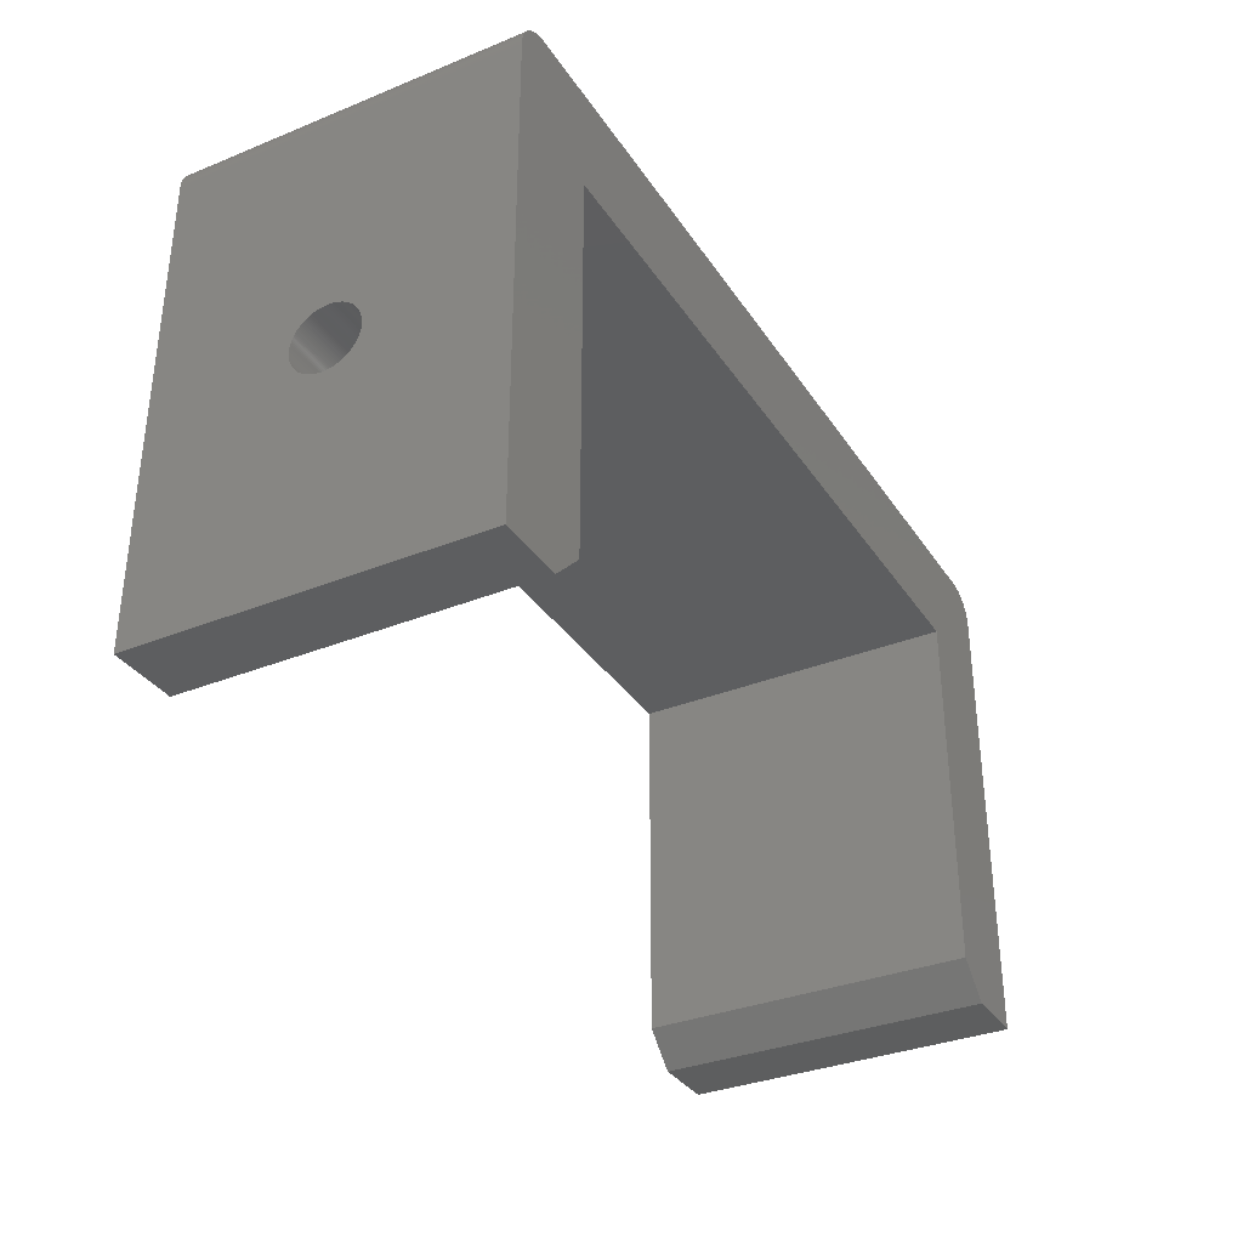
<metadata>
{"format":"stl","ext":"stl","renderer":"f3d","projection":"perspective","resolution":1024,"background":"white","views":[{"elev":-33.9,"azim":118.7,"up":"+Y"}]}
</metadata>
<code>
# stl→obj: 452 verts, 904 faces
v 14.02 -3.878 4
v 17.02 -3.878 4
v 14.02 -3.834 4.001
v 17.02 -3.834 4.001
v 14.02 -3.791 4.004
v 17.02 -3.791 4.004
v 14.02 -3.748 4.009
v 17.02 -3.748 4.009
v 14.02 -3.704 4.015
v 17.02 -3.704 4.015
v 14.02 -3.662 4.024
v 17.02 -3.662 4.024
v 14.02 -3.619 4.034
v 17.02 -3.619 4.034
v 14.02 -3.577 4.046
v 17.02 -3.577 4.046
v 14.02 -3.536 4.06
v 17.02 -3.536 4.06
v 14.02 -3.495 4.076
v 17.02 -3.495 4.076
v 14.02 -3.455 4.094
v 17.02 -3.455 4.094
v 14.02 -3.416 4.113
v 17.02 -3.416 4.113
v 14.02 -3.378 4.134
v 17.02 -3.378 4.134
v 14.02 -3.341 4.157
v 17.02 -3.341 4.157
v 14.02 -3.304 4.181
v 17.02 -3.304 4.181
v 14.02 -3.269 4.207
v 17.02 -3.269 4.207
v 14.02 -3.235 4.234
v 17.02 -3.235 4.234
v 14.02 -3.202 4.263
v 17.02 -3.202 4.263
v 14.02 -3.171 4.293
v 17.02 -3.171 4.293
v 14.02 -3.141 4.324
v 17.02 -3.141 4.324
v 14.02 -3.112 4.357
v 17.02 -3.112 4.357
v 14.02 -3.085 4.391
v 17.02 -3.085 4.391
v 14.02 -3.059 4.426
v 17.02 -3.059 4.426
v 14.02 -3.035 4.463
v 17.02 -3.035 4.463
v 14.02 -3.012 4.5
v 17.02 -3.012 4.5
v 14.02 -2.991 4.538
v 17.02 -2.991 4.538
v 14.02 -2.972 4.577
v 17.02 -2.972 4.577
v 14.02 -2.954 4.617
v 17.02 -2.954 4.617
v 14.02 -2.938 4.658
v 17.02 -2.938 4.658
v 14.02 -2.924 4.699
v 17.02 -2.924 4.699
v 14.02 -2.912 4.741
v 17.02 -2.912 4.741
v 14.02 -2.902 4.784
v 17.02 -2.902 4.784
v 14.02 -2.893 4.826
v 17.02 -2.893 4.826
v 14.02 -2.887 4.869
v 17.02 -2.887 4.869
v 14.02 -2.882 4.913
v 17.02 -2.882 4.913
v 14.02 -2.879 4.956
v 17.02 -2.879 4.956
v 14.02 -2.878 5
v 17.02 -2.878 5
v 14.02 -2.879 5.044
v 17.02 -2.879 5.044
v 14.02 -2.882 5.087
v 17.02 -2.882 5.087
v 14.02 -2.887 5.131
v 17.02 -2.887 5.131
v 14.02 -2.893 5.174
v 17.02 -2.893 5.174
v 14.02 -2.902 5.216
v 17.02 -2.902 5.216
v 14.02 -2.912 5.259
v 17.02 -2.912 5.259
v 14.02 -2.924 5.301
v 17.02 -2.924 5.301
v 14.02 -2.938 5.342
v 17.02 -2.938 5.342
v 14.02 -2.954 5.383
v 17.02 -2.954 5.383
v 14.02 -2.972 5.423
v 17.02 -2.972 5.423
v 14.02 -2.991 5.462
v 17.02 -2.991 5.462
v 14.02 -3.012 5.5
v 17.02 -3.012 5.5
v 14.02 -3.035 5.537
v 17.02 -3.035 5.537
v 14.02 -3.059 5.574
v 17.02 -3.059 5.574
v 14.02 -3.085 5.609
v 17.02 -3.085 5.609
v 14.02 -3.112 5.643
v 17.02 -3.112 5.643
v 14.02 -3.141 5.676
v 17.02 -3.141 5.676
v 14.02 -3.171 5.707
v 17.02 -3.171 5.707
v 14.02 -3.202 5.737
v 17.02 -3.202 5.737
v 14.02 -3.235 5.766
v 17.02 -3.235 5.766
v 14.02 -3.269 5.793
v 17.02 -3.269 5.793
v 14.02 -3.304 5.819
v 17.02 -3.304 5.819
v 14.02 -3.341 5.843
v 17.02 -3.341 5.843
v 14.02 -3.378 5.866
v 17.02 -3.378 5.866
v 14.02 -3.416 5.887
v 17.02 -3.416 5.887
v 14.02 -3.455 5.906
v 17.02 -3.455 5.906
v 14.02 -3.495 5.924
v 17.02 -3.495 5.924
v 14.02 -3.536 5.94
v 17.02 -3.536 5.94
v 14.02 -3.577 5.954
v 17.02 -3.577 5.954
v 14.02 -3.619 5.966
v 17.02 -3.619 5.966
v 14.02 -3.662 5.976
v 17.02 -3.662 5.976
v 14.02 -3.704 5.985
v 17.02 -3.704 5.985
v 14.02 -3.748 5.991
v 17.02 -3.748 5.991
v 14.02 -3.791 5.996
v 17.02 -3.791 5.996
v 14.02 -3.834 5.999
v 17.02 -3.834 5.999
v 14.02 -3.878 6
v 17.02 -3.878 6
v 14.02 -3.922 5.999
v 17.02 -3.922 5.999
v 14.02 -3.965 5.996
v 17.02 -3.965 5.996
v 14.02 -4.009 5.991
v 17.02 -4.009 5.991
v 14.02 -4.052 5.985
v 17.02 -4.052 5.985
v 14.02 -4.094 5.976
v 17.02 -4.094 5.976
v 14.02 -4.137 5.966
v 17.02 -4.137 5.966
v 14.02 -4.179 5.954
v 17.02 -4.179 5.954
v 14.02 -4.22 5.94
v 17.02 -4.22 5.94
v 14.02 -4.261 5.924
v 17.02 -4.261 5.924
v 14.02 -4.301 5.906
v 17.02 -4.301 5.906
v 14.02 -4.34 5.887
v 17.02 -4.34 5.887
v 14.02 -4.378 5.866
v 17.02 -4.378 5.866
v 14.02 -4.415 5.843
v 17.02 -4.415 5.843
v 14.02 -4.452 5.819
v 17.02 -4.452 5.819
v 14.02 -4.487 5.793
v 17.02 -4.487 5.793
v 14.02 -4.521 5.766
v 17.02 -4.521 5.766
v 14.02 -4.554 5.737
v 17.02 -4.554 5.737
v 14.02 -4.585 5.707
v 17.02 -4.585 5.707
v 14.02 -4.615 5.676
v 17.02 -4.615 5.676
v 14.02 -4.644 5.643
v 17.02 -4.644 5.643
v 14.02 -4.671 5.609
v 17.02 -4.671 5.609
v 14.02 -4.697 5.574
v 17.02 -4.697 5.574
v 14.02 -4.721 5.537
v 17.02 -4.721 5.537
v 14.02 -4.744 5.5
v 17.02 -4.744 5.5
v 14.02 -4.765 5.462
v 17.02 -4.765 5.462
v 14.02 -4.784 5.423
v 17.02 -4.784 5.423
v 14.02 -4.802 5.383
v 17.02 -4.802 5.383
v 14.02 -4.818 5.342
v 17.02 -4.818 5.342
v 14.02 -4.832 5.301
v 17.02 -4.832 5.301
v 14.02 -4.844 5.259
v 17.02 -4.844 5.259
v 14.02 -4.854 5.216
v 17.02 -4.854 5.216
v 14.02 -4.863 5.174
v 17.02 -4.863 5.174
v 14.02 -4.869 5.131
v 17.02 -4.869 5.131
v 14.02 -4.874 5.087
v 17.02 -4.874 5.087
v 14.02 -4.877 5.044
v 17.02 -4.877 5.044
v 14.02 -4.878 5
v 17.02 -4.878 5
v 14.02 -4.877 4.956
v 17.02 -4.877 4.956
v 14.02 -4.874 4.913
v 17.02 -4.874 4.913
v 14.02 -4.869 4.869
v 17.02 -4.869 4.869
v 14.02 -4.863 4.826
v 17.02 -4.863 4.826
v 14.02 -4.854 4.784
v 17.02 -4.854 4.784
v 14.02 -4.844 4.741
v 17.02 -4.844 4.741
v 14.02 -4.832 4.699
v 17.02 -4.832 4.699
v 14.02 -4.818 4.658
v 17.02 -4.818 4.658
v 14.02 -4.802 4.617
v 17.02 -4.802 4.617
v 14.02 -4.784 4.577
v 17.02 -4.784 4.577
v 14.02 -4.765 4.538
v 17.02 -4.765 4.538
v 14.02 -4.744 4.5
v 17.02 -4.744 4.5
v 14.02 -4.721 4.463
v 17.02 -4.721 4.463
v 14.02 -4.697 4.426
v 17.02 -4.697 4.426
v 14.02 -4.671 4.391
v 17.02 -4.671 4.391
v 14.02 -4.644 4.357
v 17.02 -4.644 4.357
v 14.02 -4.615 4.324
v 17.02 -4.615 4.324
v 14.02 -4.585 4.293
v 17.02 -4.585 4.293
v 14.02 -4.554 4.263
v 17.02 -4.554 4.263
v 14.02 -4.521 4.234
v 17.02 -4.521 4.234
v 14.02 -4.487 4.207
v 17.02 -4.487 4.207
v 14.02 -4.452 4.181
v 17.02 -4.452 4.181
v 14.02 -4.415 4.157
v 17.02 -4.415 4.157
v 14.02 -4.378 4.134
v 17.02 -4.378 4.134
v 14.02 -4.34 4.113
v 17.02 -4.34 4.113
v 14.02 -4.301 4.094
v 17.02 -4.301 4.094
v 14.02 -4.261 4.076
v 17.02 -4.261 4.076
v 14.02 -4.22 4.06
v 17.02 -4.22 4.06
v 14.02 -4.179 4.046
v 17.02 -4.179 4.046
v 14.02 -4.137 4.034
v 17.02 -4.137 4.034
v 14.02 -4.094 4.024
v 17.02 -4.094 4.024
v 14.02 -4.052 4.015
v 17.02 -4.052 4.015
v 14.02 -4.009 4.009
v 17.02 -4.009 4.009
v 14.02 -3.965 4.004
v 17.02 -3.965 4.004
v 14.02 -3.922 4.001
v 17.02 -3.922 4.001
v -9.981 4.122 10
v -9.981 4.122 0
v -10.02 4.121 0
v -10.02 4.121 10
v -10.07 4.118 0
v -10.07 4.118 10
v -10.11 4.113 0
v -10.11 4.113 10
v -10.15 4.107 0
v -10.15 4.107 10
v -10.2 4.098 0
v -10.2 4.098 10
v -10.24 4.088 0
v -10.24 4.088 10
v -10.28 4.076 0
v -10.28 4.076 10
v -10.32 4.062 0
v -10.32 4.062 10
v -10.36 4.046 0
v -10.36 4.046 10
v -10.4 4.028 0
v -10.4 4.028 10
v -10.44 4.009 0
v -10.44 4.009 10
v -10.48 3.988 0
v -10.48 3.988 10
v -10.52 3.965 0
v -10.52 3.965 10
v -10.55 3.941 0
v -10.55 3.941 10
v -10.59 3.915 0
v -10.59 3.915 10
v -10.62 3.888 0
v -10.62 3.888 10
v -10.66 3.859 0
v -10.66 3.859 10
v -10.69 3.829 0
v -10.69 3.829 10
v -10.72 3.798 0
v -10.72 3.798 10
v -10.75 3.765 0
v -10.75 3.765 10
v -10.77 3.731 0
v -10.77 3.731 10
v -10.8 3.696 0
v -10.8 3.696 10
v -10.82 3.659 0
v -10.82 3.659 10
v -10.85 3.622 0
v -10.85 3.622 10
v -10.87 3.584 0
v -10.87 3.584 10
v -10.89 3.545 0
v -10.89 3.545 10
v -10.9 3.505 0
v -10.9 3.505 10
v -10.92 3.464 0
v -10.92 3.464 10
v -10.93 3.423 0
v -10.93 3.423 10
v -10.95 3.381 0
v -10.95 3.381 10
v -10.96 3.338 0
v -10.96 3.338 10
v -10.97 3.296 0
v -10.97 3.296 10
v -10.97 3.252 0
v -10.97 3.252 10
v -10.98 3.209 0
v -10.98 3.209 10
v -10.98 3.166 0
v -10.98 3.166 10
v -10.98 3.122 0
v -10.98 3.122 10
v 17.02 3.122 10
v 17.02 3.122 0
v 17.02 3.166 0
v 17.02 3.166 10
v 17.02 3.209 0
v 17.02 3.209 10
v 17.01 3.252 0
v 17.01 3.252 10
v 17 3.296 0
v 17 3.296 10
v 17 3.338 0
v 17 3.338 10
v 16.98 3.381 0
v 16.98 3.381 10
v 16.97 3.423 0
v 16.97 3.423 10
v 16.96 3.464 0
v 16.96 3.464 10
v 16.94 3.505 0
v 16.94 3.505 10
v 16.93 3.545 0
v 16.93 3.545 10
v 16.91 3.584 0
v 16.91 3.584 10
v 16.88 3.622 0
v 16.88 3.622 10
v 16.86 3.659 0
v 16.86 3.659 10
v 16.84 3.696 0
v 16.84 3.696 10
v 16.81 3.731 0
v 16.81 3.731 10
v 16.78 3.765 0
v 16.78 3.765 10
v 16.76 3.798 0
v 16.76 3.798 10
v 16.73 3.829 0
v 16.73 3.829 10
v 16.69 3.859 0
v 16.69 3.859 10
v 16.66 3.888 0
v 16.66 3.888 10
v 16.63 3.915 0
v 16.63 3.915 10
v 16.59 3.941 0
v 16.59 3.941 10
v 16.56 3.965 0
v 16.56 3.965 10
v 16.52 3.988 0
v 16.52 3.988 10
v 16.48 4.009 0
v 16.48 4.009 10
v 16.44 4.028 0
v 16.44 4.028 10
v 16.4 4.046 0
v 16.4 4.046 10
v 16.36 4.062 0
v 16.36 4.062 10
v 16.32 4.076 0
v 16.32 4.076 10
v 16.28 4.088 0
v 16.28 4.088 10
v 16.24 4.098 0
v 16.24 4.098 10
v 16.19 4.107 0
v 16.19 4.107 10
v 16.15 4.113 0
v 16.15 4.113 10
v 16.11 4.118 0
v 16.11 4.118 10
v 16.06 4.121 0
v 16.06 4.121 10
v 16.02 4.122 0
v 16.02 4.122 10
v 14.02 -9.878 0
v 15.02 -10.88 0
v 14.02 -9.878 10
v 15.02 -10.88 10
v 14.02 1.122 10
v 17.02 -10.88 10
v -7.981 -9.878 10
v -7.981 1.122 10
v -8.981 -10.88 10
v -10.98 -10.88 10
v 17.02 -10.88 0
v -7.981 1.122 0
v -8.981 -10.88 0
v -10.98 -10.88 0
v 14.02 1.122 0
v -7.981 -9.878 0
f 1 2 3
f 2 4 3
f 3 4 5
f 4 6 5
f 5 6 7
f 6 8 7
f 7 8 9
f 8 10 9
f 9 10 11
f 10 12 11
f 11 12 13
f 12 14 13
f 13 14 15
f 14 16 15
f 15 16 17
f 16 18 17
f 17 18 19
f 18 20 19
f 19 20 21
f 20 22 21
f 21 22 23
f 22 24 23
f 23 24 25
f 24 26 25
f 25 26 27
f 26 28 27
f 27 28 29
f 28 30 29
f 29 30 31
f 30 32 31
f 31 32 33
f 32 34 33
f 33 34 35
f 34 36 35
f 35 36 37
f 36 38 37
f 37 38 39
f 38 40 39
f 39 40 41
f 40 42 41
f 41 42 43
f 42 44 43
f 43 44 45
f 44 46 45
f 45 46 47
f 46 48 47
f 47 48 49
f 48 50 49
f 49 50 51
f 50 52 51
f 51 52 53
f 52 54 53
f 53 54 55
f 54 56 55
f 55 56 57
f 56 58 57
f 57 58 59
f 58 60 59
f 59 60 61
f 60 62 61
f 61 62 63
f 62 64 63
f 63 64 65
f 64 66 65
f 65 66 67
f 66 68 67
f 67 68 69
f 68 70 69
f 69 70 71
f 70 72 71
f 71 72 73
f 72 74 73
f 73 74 75
f 74 76 75
f 75 76 77
f 76 78 77
f 77 78 79
f 78 80 79
f 79 80 81
f 80 82 81
f 81 82 83
f 82 84 83
f 83 84 85
f 84 86 85
f 85 86 87
f 86 88 87
f 87 88 89
f 88 90 89
f 89 90 91
f 90 92 91
f 91 92 93
f 92 94 93
f 93 94 95
f 94 96 95
f 95 96 97
f 96 98 97
f 97 98 99
f 98 100 99
f 99 100 101
f 100 102 101
f 101 102 103
f 102 104 103
f 103 104 105
f 104 106 105
f 105 106 107
f 106 108 107
f 107 108 109
f 108 110 109
f 109 110 111
f 110 112 111
f 111 112 113
f 112 114 113
f 113 114 115
f 114 116 115
f 115 116 117
f 116 118 117
f 117 118 119
f 118 120 119
f 119 120 121
f 120 122 121
f 121 122 123
f 122 124 123
f 123 124 125
f 124 126 125
f 125 126 127
f 126 128 127
f 127 128 129
f 128 130 129
f 129 130 131
f 130 132 131
f 131 132 133
f 132 134 133
f 133 134 135
f 134 136 135
f 135 136 137
f 136 138 137
f 137 138 139
f 138 140 139
f 139 140 141
f 140 142 141
f 141 142 143
f 142 144 143
f 143 144 145
f 144 146 145
f 145 146 147
f 146 148 147
f 147 148 149
f 148 150 149
f 149 150 151
f 150 152 151
f 151 152 153
f 152 154 153
f 153 154 155
f 154 156 155
f 155 156 157
f 156 158 157
f 157 158 159
f 158 160 159
f 159 160 161
f 160 162 161
f 161 162 163
f 162 164 163
f 163 164 165
f 164 166 165
f 165 166 167
f 166 168 167
f 167 168 169
f 168 170 169
f 169 170 171
f 170 172 171
f 171 172 173
f 172 174 173
f 173 174 175
f 174 176 175
f 175 176 177
f 176 178 177
f 177 178 179
f 178 180 179
f 179 180 181
f 180 182 181
f 181 182 183
f 182 184 183
f 183 184 185
f 184 186 185
f 185 186 187
f 186 188 187
f 187 188 189
f 188 190 189
f 189 190 191
f 190 192 191
f 191 192 193
f 192 194 193
f 193 194 195
f 194 196 195
f 195 196 197
f 196 198 197
f 197 198 199
f 198 200 199
f 199 200 201
f 200 202 201
f 201 202 203
f 202 204 203
f 203 204 205
f 204 206 205
f 205 206 207
f 206 208 207
f 207 208 209
f 208 210 209
f 209 210 211
f 210 212 211
f 211 212 213
f 212 214 213
f 213 214 215
f 214 216 215
f 215 216 217
f 216 218 217
f 217 218 219
f 218 220 219
f 219 220 221
f 220 222 221
f 221 222 223
f 222 224 223
f 223 224 225
f 224 226 225
f 225 226 227
f 226 228 227
f 227 228 229
f 228 230 229
f 229 230 231
f 230 232 231
f 231 232 233
f 232 234 233
f 233 234 235
f 234 236 235
f 235 236 237
f 236 238 237
f 237 238 239
f 238 240 239
f 239 240 241
f 240 242 241
f 241 242 243
f 242 244 243
f 243 244 245
f 244 246 245
f 245 246 247
f 246 248 247
f 247 248 249
f 248 250 249
f 249 250 251
f 250 252 251
f 251 252 253
f 252 254 253
f 253 254 255
f 254 256 255
f 255 256 257
f 256 258 257
f 257 258 259
f 258 260 259
f 259 260 261
f 260 262 261
f 261 262 263
f 262 264 263
f 263 264 265
f 264 266 265
f 265 266 267
f 266 268 267
f 267 268 269
f 268 270 269
f 269 270 271
f 270 272 271
f 271 272 273
f 272 274 273
f 273 274 275
f 274 276 275
f 275 276 277
f 276 278 277
f 277 278 279
f 278 280 279
f 279 280 281
f 280 282 281
f 281 282 283
f 282 284 283
f 283 284 285
f 284 286 285
f 285 286 287
f 286 288 287
f 287 288 1
f 288 2 1
f 289 290 291
f 289 291 292
f 291 293 292
f 292 293 294
f 293 295 294
f 294 295 296
f 295 297 296
f 296 297 298
f 297 299 298
f 298 299 300
f 299 301 300
f 300 301 302
f 301 303 302
f 302 303 304
f 303 305 304
f 304 305 306
f 305 307 306
f 306 307 308
f 307 309 308
f 308 309 310
f 309 311 310
f 310 311 312
f 311 313 312
f 312 313 314
f 313 315 314
f 314 315 316
f 315 317 316
f 316 317 318
f 317 319 318
f 318 319 320
f 319 321 320
f 320 321 322
f 321 323 322
f 322 323 324
f 323 325 324
f 324 325 326
f 325 327 326
f 326 327 328
f 327 329 328
f 328 329 330
f 329 331 330
f 330 331 332
f 331 333 332
f 332 333 334
f 333 335 334
f 334 335 336
f 335 337 336
f 336 337 338
f 337 339 338
f 338 339 340
f 339 341 340
f 340 341 342
f 341 343 342
f 342 343 344
f 343 345 344
f 344 345 346
f 345 347 346
f 346 347 348
f 347 349 348
f 348 349 350
f 349 351 350
f 350 351 352
f 351 353 352
f 352 353 354
f 353 355 354
f 354 355 356
f 355 357 356
f 356 357 358
f 357 359 358
f 358 359 360
f 359 361 360
f 360 361 362
f 363 364 365
f 363 365 366
f 365 367 366
f 366 367 368
f 367 369 368
f 368 369 370
f 369 371 370
f 370 371 372
f 371 373 372
f 372 373 374
f 373 375 374
f 374 375 376
f 375 377 376
f 376 377 378
f 377 379 378
f 378 379 380
f 379 381 380
f 380 381 382
f 381 383 382
f 382 383 384
f 383 385 384
f 384 385 386
f 385 387 386
f 386 387 388
f 387 389 388
f 388 389 390
f 389 391 390
f 390 391 392
f 391 393 392
f 392 393 394
f 393 395 394
f 394 395 396
f 395 397 396
f 396 397 398
f 397 399 398
f 398 399 400
f 399 401 400
f 400 401 402
f 401 403 402
f 402 403 404
f 403 405 404
f 404 405 406
f 405 407 406
f 406 407 408
f 407 409 408
f 408 409 410
f 409 411 410
f 410 411 412
f 411 413 412
f 412 413 414
f 413 415 414
f 414 415 416
f 415 417 416
f 416 417 418
f 417 419 418
f 418 419 420
f 419 421 420
f 420 421 422
f 421 423 422
f 422 423 424
f 423 425 424
f 424 425 426
f 425 427 426
f 426 427 428
f 427 429 428
f 428 429 430
f 429 431 430
f 430 431 432
f 431 433 432
f 432 433 434
f 433 435 434
f 434 435 436
f 437 438 439
f 438 440 439
f 434 436 441
f 439 440 442
f 443 444 445
f 444 362 445
f 445 362 446
f 439 442 441
f 328 330 444
f 340 444 338
f 444 336 338
f 340 342 444
f 342 344 444
f 444 344 346
f 356 444 354
f 444 352 354
f 356 358 444
f 358 360 444
f 444 360 362
f 441 436 444
f 436 289 444
f 444 289 292
f 442 363 441
f 363 366 441
f 441 366 368
f 346 348 444
f 348 350 444
f 444 350 352
f 400 402 441
f 402 404 441
f 441 404 406
f 330 332 444
f 332 334 444
f 444 334 336
f 428 430 441
f 430 432 441
f 441 432 434
f 292 294 444
f 294 296 444
f 444 296 298
f 298 300 444
f 300 302 444
f 444 302 304
f 368 370 441
f 370 372 441
f 441 372 374
f 374 376 441
f 376 378 441
f 441 378 380
f 406 408 441
f 408 410 441
f 441 410 412
f 422 441 420
f 441 418 420
f 422 424 441
f 424 426 441
f 441 426 428
f 304 306 444
f 306 308 444
f 444 308 310
f 412 414 441
f 414 416 441
f 441 416 418
f 310 312 444
f 312 314 444
f 444 314 316
f 316 318 444
f 318 320 444
f 444 320 322
f 392 394 441
f 322 324 444
f 324 326 444
f 444 326 328
f 380 382 441
f 382 384 441
f 441 384 386
f 394 396 441
f 396 398 441
f 441 398 400
f 386 388 441
f 388 390 441
f 441 390 392
f 170 168 442
f 42 40 364
f 102 100 363
f 178 176 442
f 132 130 363
f 280 278 447
f 278 276 447
f 176 174 442
f 174 172 442
f 442 172 170
f 30 364 32
f 364 34 32
f 8 6 364
f 286 284 447
f 284 282 447
f 447 282 280
f 276 274 447
f 274 272 447
f 447 272 270
f 252 250 447
f 250 248 447
f 447 248 246
f 246 244 447
f 244 242 447
f 447 242 240
f 168 166 442
f 166 164 442
f 442 164 162
f 124 122 363
f 122 120 363
f 108 106 363
f 106 104 363
f 363 104 102
f 100 98 363
f 98 96 363
f 363 96 94
f 40 38 364
f 38 36 364
f 364 36 34
f 6 4 364
f 4 2 364
f 364 2 447
f 2 288 447
f 447 288 286
f 270 268 447
f 268 266 447
f 447 266 264
f 264 262 447
f 262 260 447
f 447 260 258
f 258 256 447
f 256 254 447
f 447 254 252
f 240 238 447
f 238 236 447
f 447 236 234
f 196 442 198
f 442 200 198
f 196 194 442
f 194 192 442
f 442 192 190
f 190 188 442
f 188 186 442
f 442 186 184
f 138 363 140
f 363 142 140
f 138 136 363
f 136 134 363
f 363 134 132
f 94 92 363
f 92 90 363
f 363 90 88
f 14 364 16
f 364 18 16
f 14 12 364
f 12 10 364
f 364 10 8
f 442 214 212
f 184 182 442
f 182 180 442
f 442 180 178
f 162 160 442
f 160 158 442
f 442 158 156
f 156 154 442
f 154 152 442
f 442 152 150
f 130 128 363
f 128 126 363
f 363 126 124
f 120 118 363
f 118 116 363
f 363 116 114
f 114 112 363
f 112 110 363
f 363 110 108
f 78 363 80
f 363 82 80
f 24 22 364
f 22 20 364
f 364 20 18
f 234 232 447
f 232 230 447
f 447 230 228
f 228 226 447
f 226 224 447
f 447 224 222
f 212 210 442
f 210 208 442
f 442 208 206
f 206 204 442
f 204 202 442
f 442 202 200
f 150 148 442
f 148 146 442
f 442 146 363
f 146 144 363
f 363 144 142
f 88 86 363
f 86 84 363
f 363 84 82
f 78 76 363
f 76 74 363
f 363 74 364
f 74 72 364
f 364 72 70
f 70 68 364
f 68 66 364
f 364 66 64
f 30 28 364
f 28 26 364
f 364 26 24
f 222 220 447
f 220 218 447
f 447 218 442
f 218 216 442
f 442 216 214
f 54 364 56
f 364 58 56
f 54 52 364
f 52 50 364
f 364 50 48
f 64 62 364
f 62 60 364
f 364 60 58
f 48 46 364
f 46 44 364
f 364 44 42
f 327 325 448
f 449 450 361
f 437 451 438
f 451 364 438
f 438 364 447
f 377 375 451
f 369 367 451
f 367 365 451
f 451 365 364
f 449 361 452
f 357 355 448
f 341 339 448
f 451 403 401
f 341 448 343
f 375 373 451
f 373 371 451
f 451 371 369
f 315 448 317
f 448 319 317
f 293 448 295
f 448 297 295
f 452 361 448
f 361 359 448
f 448 359 357
f 355 353 448
f 353 351 448
f 448 351 349
f 325 323 448
f 323 321 448
f 448 321 319
f 315 313 448
f 313 311 448
f 448 311 309
f 293 291 448
f 291 290 448
f 448 290 451
f 290 435 451
f 451 435 433
f 349 347 448
f 347 345 448
f 448 345 343
f 339 337 448
f 337 335 448
f 448 335 333
f 309 307 448
f 307 305 448
f 448 305 303
f 303 301 448
f 301 299 448
f 448 299 297
f 433 431 451
f 431 429 451
f 451 429 427
f 409 407 451
f 407 405 451
f 451 405 403
f 333 331 448
f 331 329 448
f 448 329 327
f 401 399 451
f 399 397 451
f 451 397 395
f 395 393 451
f 393 391 451
f 451 391 389
f 383 381 451
f 381 379 451
f 451 379 377
f 427 425 451
f 425 423 451
f 451 423 421
f 421 419 451
f 419 417 451
f 451 417 415
f 389 387 451
f 387 385 451
f 451 385 383
f 415 413 451
f 413 411 451
f 451 411 409
f 438 447 440
f 447 442 440
f 361 450 362
f 450 446 362
f 449 452 445
f 452 443 445
f 289 436 290
f 436 435 290
f 452 448 443
f 448 444 443
f 41 43 451
f 155 157 439
f 167 439 165
f 439 163 165
f 157 159 439
f 159 161 439
f 439 161 163
f 89 91 441
f 91 93 441
f 441 93 95
f 95 97 441
f 97 99 441
f 441 99 101
f 139 141 441
f 149 151 439
f 151 153 439
f 439 153 155
f 167 169 439
f 169 171 439
f 439 171 173
f 101 103 441
f 103 105 441
f 441 105 107
f 141 143 441
f 143 145 441
f 441 145 439
f 145 147 439
f 439 147 149
f 173 175 439
f 175 177 439
f 439 177 179
f 231 233 437
f 239 241 437
f 241 243 437
f 437 243 245
f 245 247 437
f 247 249 437
f 437 249 251
f 31 33 451
f 33 35 451
f 53 451 51
f 451 49 51
f 185 187 439
f 187 189 439
f 439 189 191
f 191 193 439
f 193 195 439
f 439 195 197
f 233 235 437
f 235 237 437
f 437 237 239
f 251 253 437
f 253 255 437
f 437 255 257
f 257 259 437
f 259 261 437
f 437 261 263
f 263 265 437
f 265 267 437
f 437 267 269
f 269 271 437
f 271 273 437
f 437 273 275
f 275 277 437
f 277 279 437
f 437 279 281
f 7 9 451
f 35 37 451
f 37 39 451
f 451 39 41
f 43 45 451
f 45 47 451
f 451 47 49
f 53 55 451
f 55 57 451
f 451 57 59
f 69 451 67
f 451 65 67
f 69 71 451
f 71 73 451
f 451 73 441
f 73 75 441
f 441 75 77
f 77 79 441
f 79 81 441
f 441 81 83
f 107 109 441
f 109 111 441
f 441 111 113
f 113 115 441
f 115 117 441
f 441 117 119
f 119 121 441
f 121 123 441
f 441 123 125
f 441 131 133
f 179 181 439
f 181 183 439
f 439 183 185
f 59 61 451
f 61 63 451
f 451 63 65
f 83 85 441
f 85 87 441
f 441 87 89
f 125 127 441
f 127 129 441
f 441 129 131
f 133 135 441
f 135 137 441
f 441 137 139
f 197 199 439
f 199 201 439
f 439 201 203
f 203 205 439
f 205 207 439
f 439 207 209
f 437 217 219
f 219 221 437
f 221 223 437
f 437 223 225
f 225 227 437
f 227 229 437
f 437 229 231
f 15 17 451
f 17 19 451
f 209 211 439
f 211 213 439
f 439 213 437
f 213 215 437
f 437 215 217
f 1 3 451
f 3 5 451
f 451 5 7
f 9 11 451
f 11 13 451
f 451 13 15
f 19 21 451
f 21 23 451
f 451 23 25
f 281 283 437
f 283 285 437
f 437 285 451
f 285 287 451
f 451 287 1
f 25 27 451
f 27 29 451
f 451 29 31
f 445 446 449
f 446 450 449
f 441 444 451
f 444 448 451

</code>
